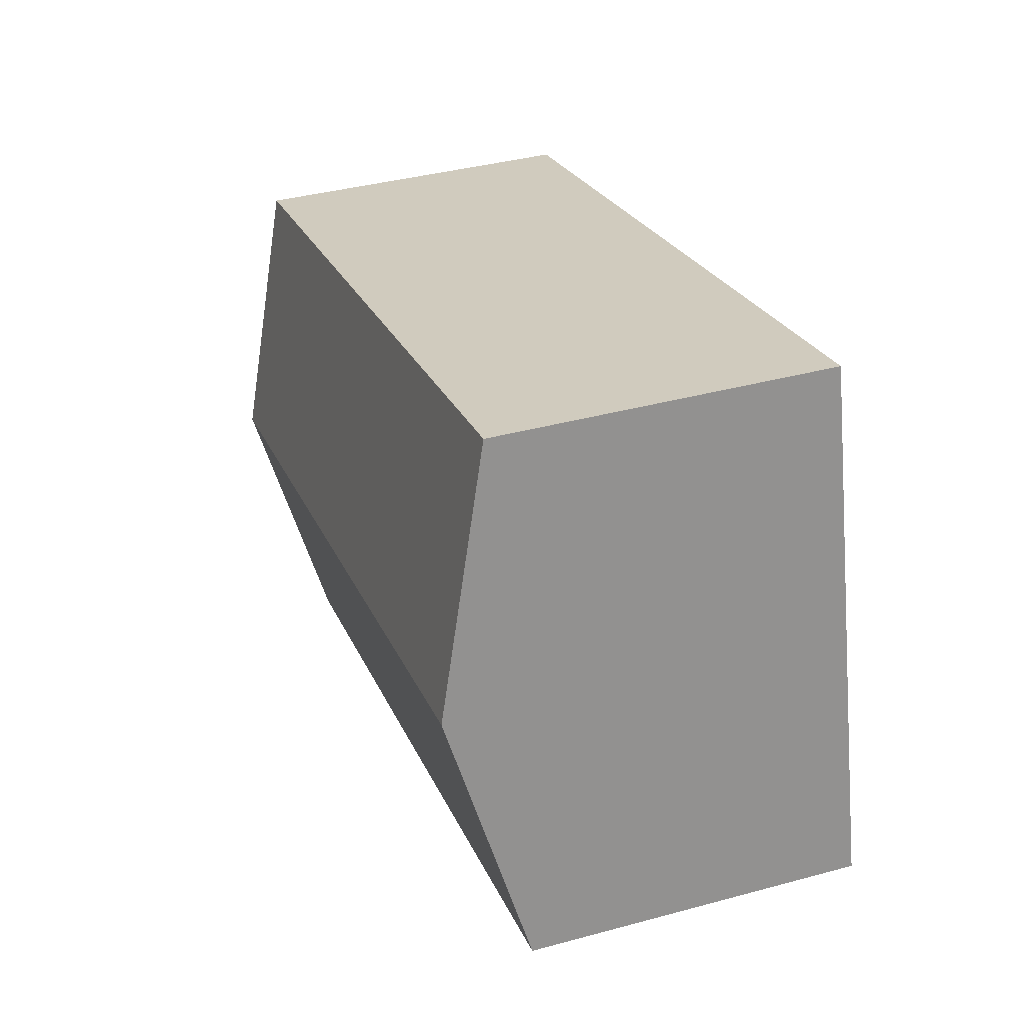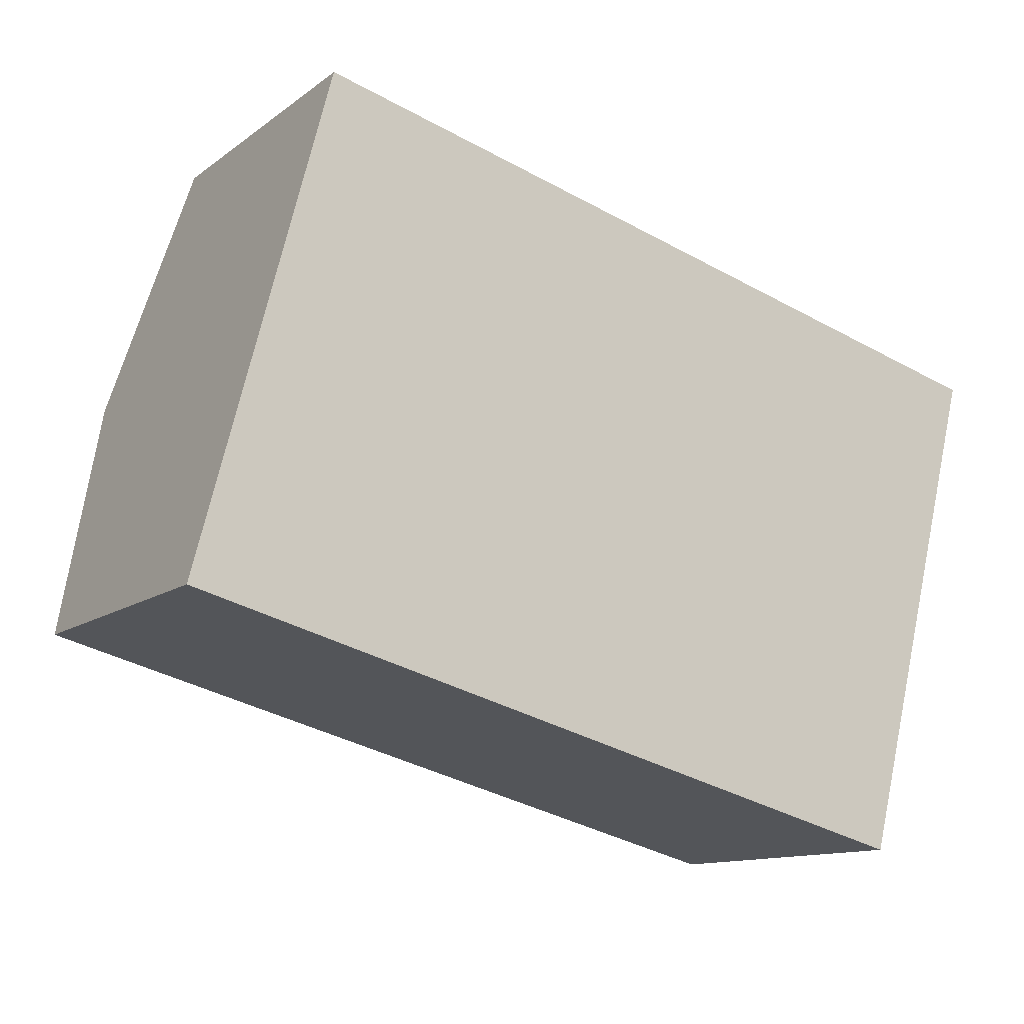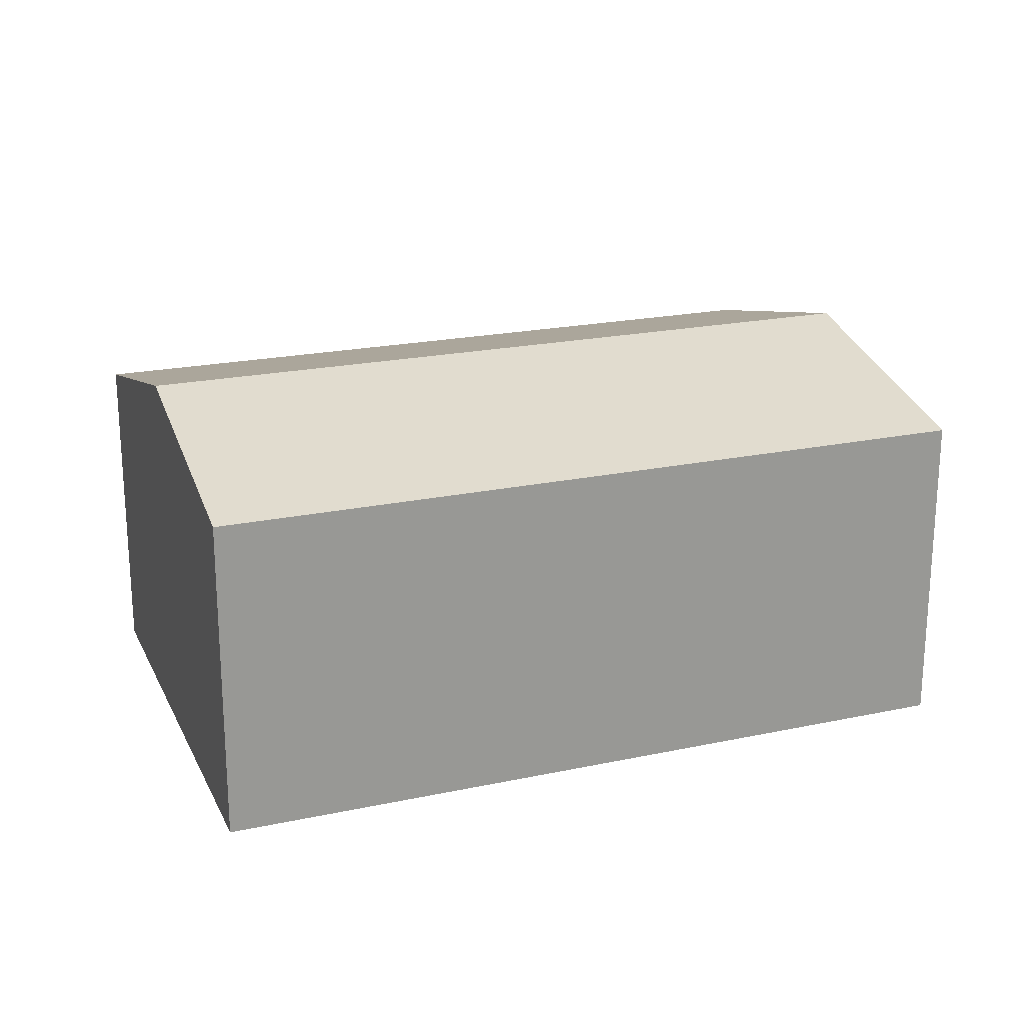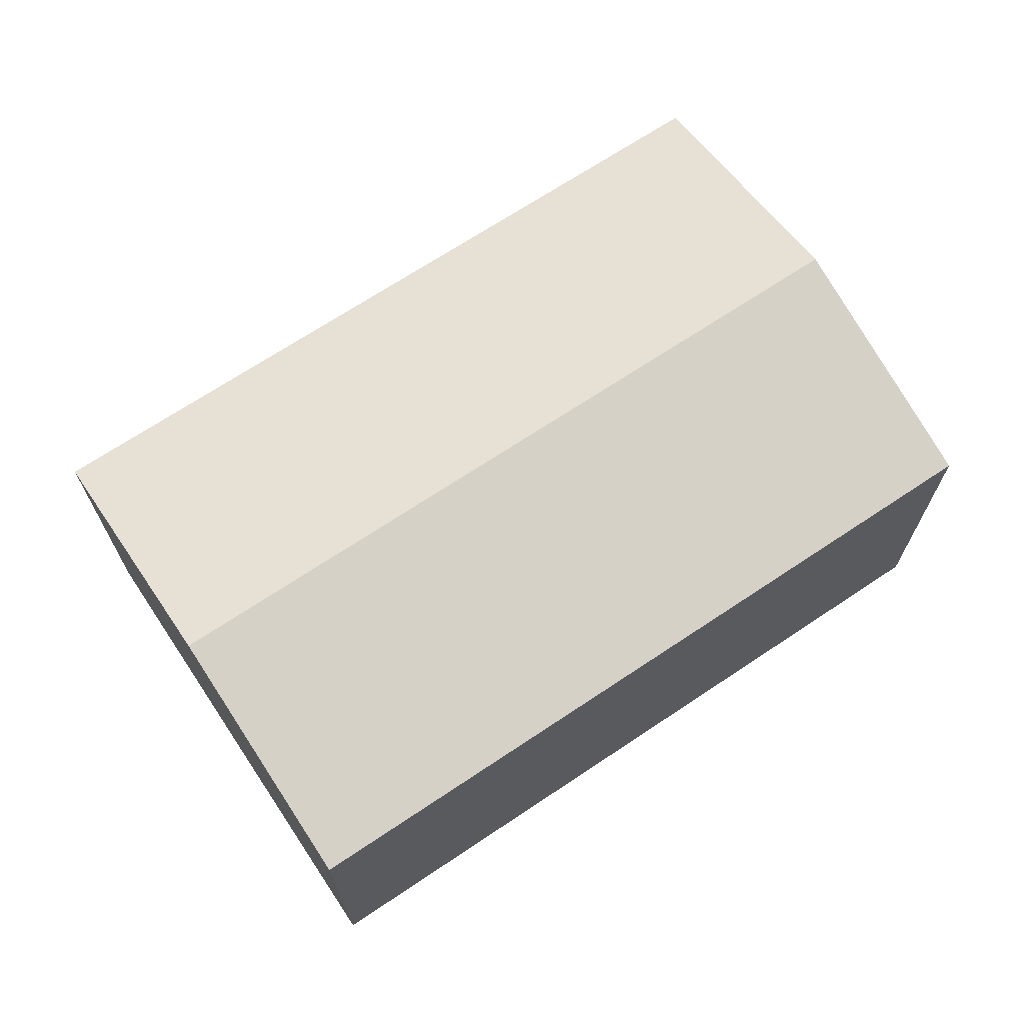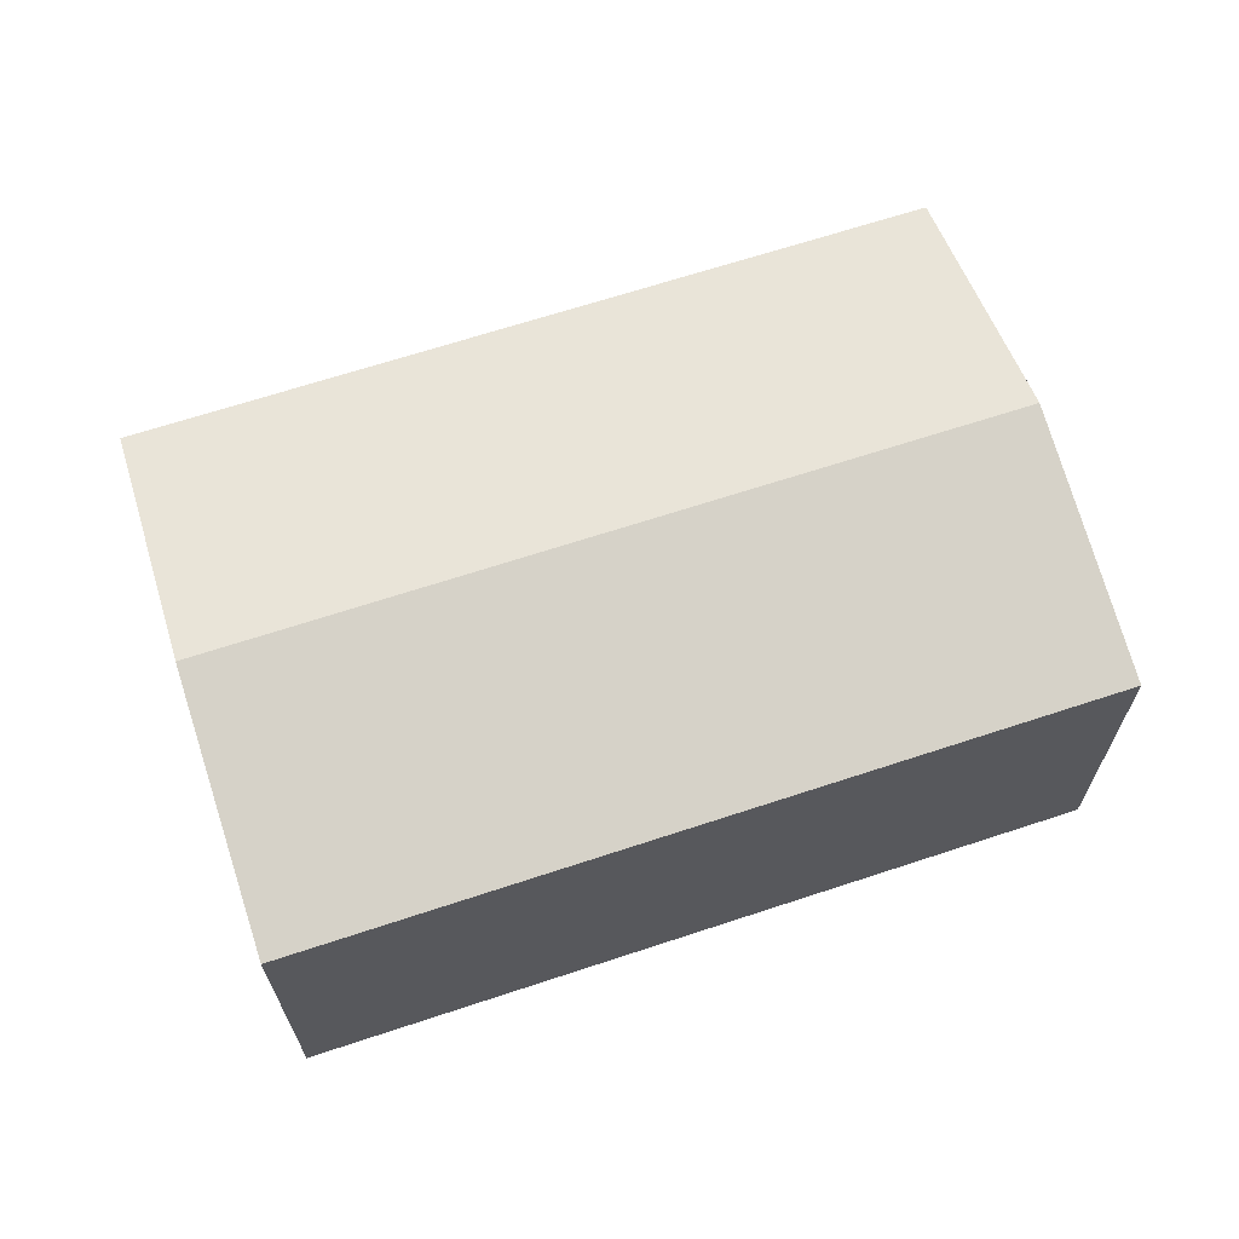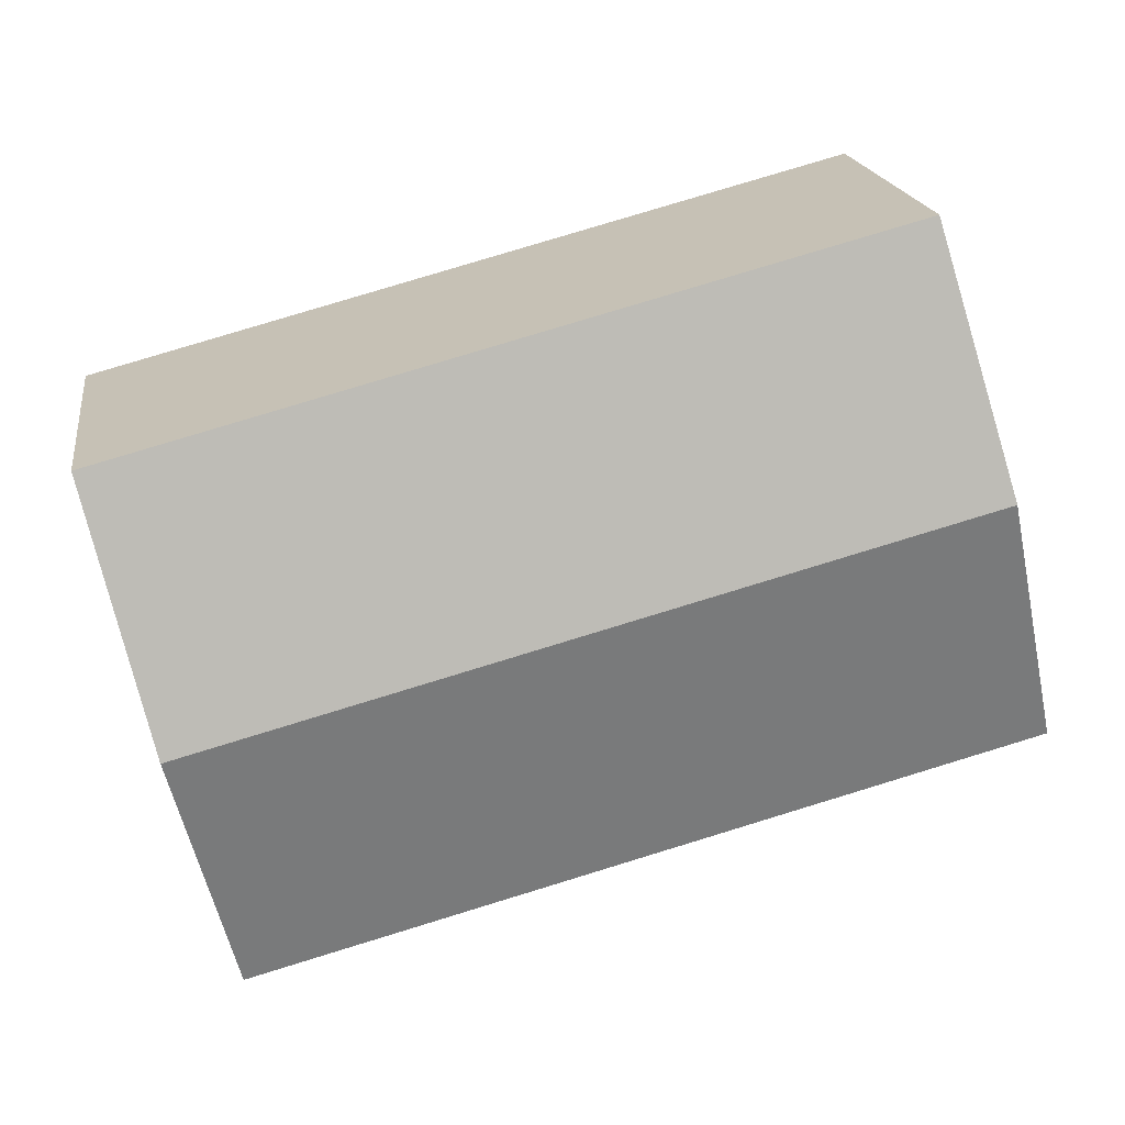
<metadata>
{"format":"obj","ext":"obj","renderer":"f3d","projection":"perspective","resolution":1024,"background":"white","views":[{"elev":38.8,"azim":-108.8,"up":"+Z"},{"elev":-12.1,"azim":-31.4,"up":"+Z"},{"elev":21.0,"azim":173.8,"up":"+Y"},{"elev":69.0,"azim":-19.0,"up":"+Y"},{"elev":66.3,"azim":176.4,"up":"+Y"},{"elev":19.0,"azim":171.6,"up":"+Z"}]}
</metadata>
<code>
v  1.521 8.96 5.764
v  7.194 7.522 -1.897
v  0 7.521 4.605e-16
v  19.12 8.96 1.122
v  10.77 7.522 -2.841
v  17.67 7.521 -4.66
v  3.041 7.522 11.53
v  20.57 7.521 6.905
v  17.67 2.853e-16 -4.66
v  10.77 1.74e-16 -2.841
v  7.194 1.162e-16 -1.897
v  0 0 0
v  1.521 -3.529e-16 5.764
v  3.041 -7.058e-16 11.53
v  20.57 -4.228e-16 6.905
v  19.12 -6.87e-17 1.122
g defaultobject
f 1 2 3
f 2 1 4
f 2 4 5
f 5 4 6
f 7 4 1
f 4 7 8
f 9 5 6
f 5 9 10
f 5 10 2
f 2 10 3
f 3 10 11
f 3 11 12
f 12 1 3
f 1 12 7
f 7 12 13
f 7 13 14
f 14 8 7
f 8 14 15
f 4 9 6
f 9 4 8
f 9 8 16
f 16 8 15
f 11 13 12
f 13 11 14
f 14 11 15
f 15 11 10
f 15 10 9
f 15 9 16

</code>
